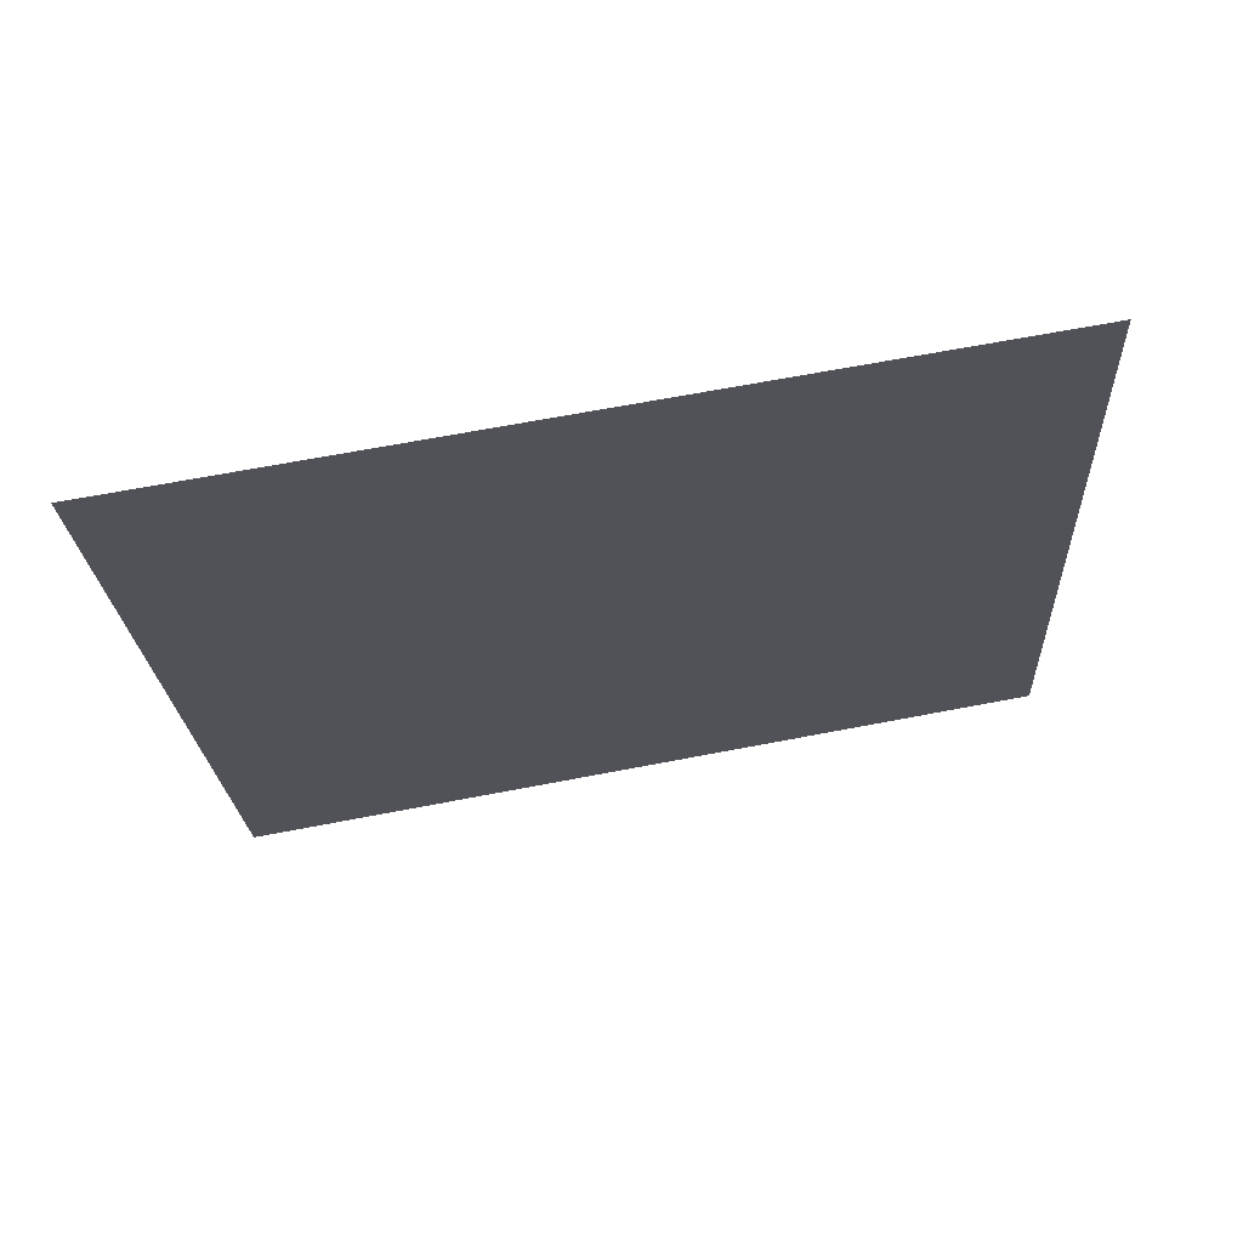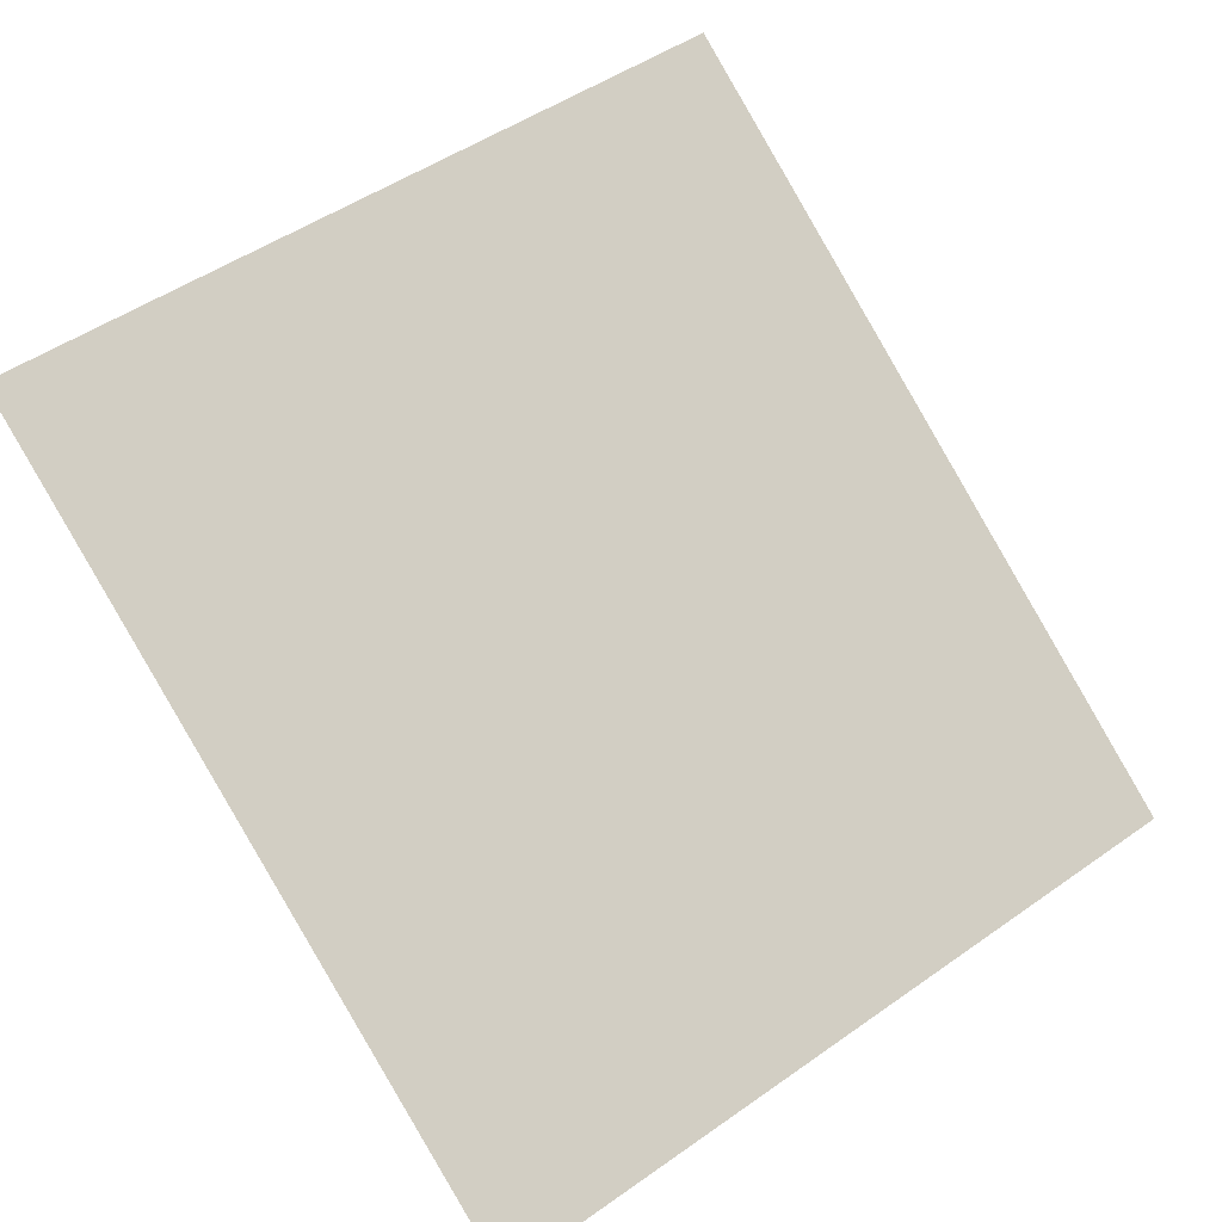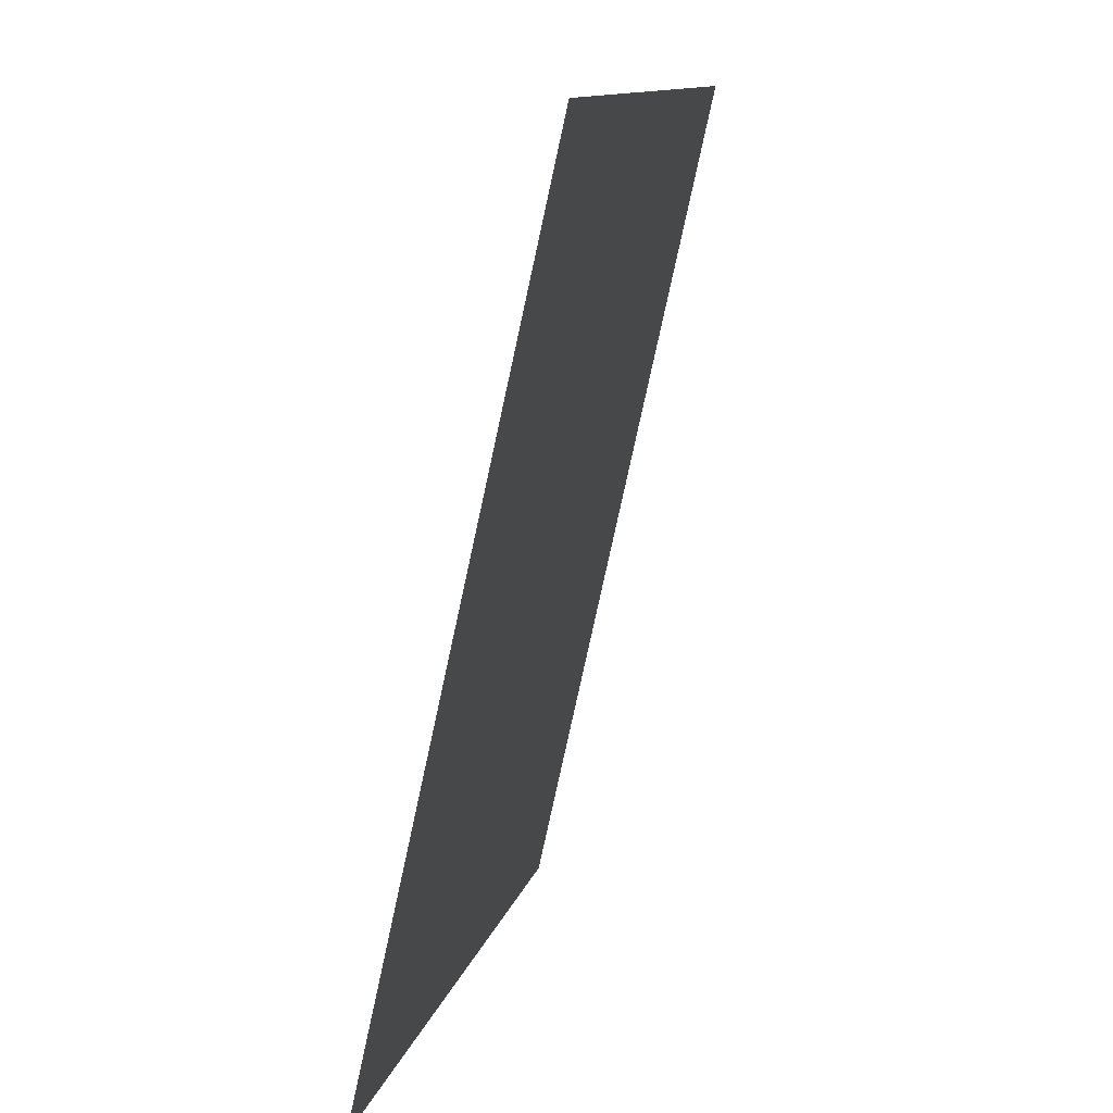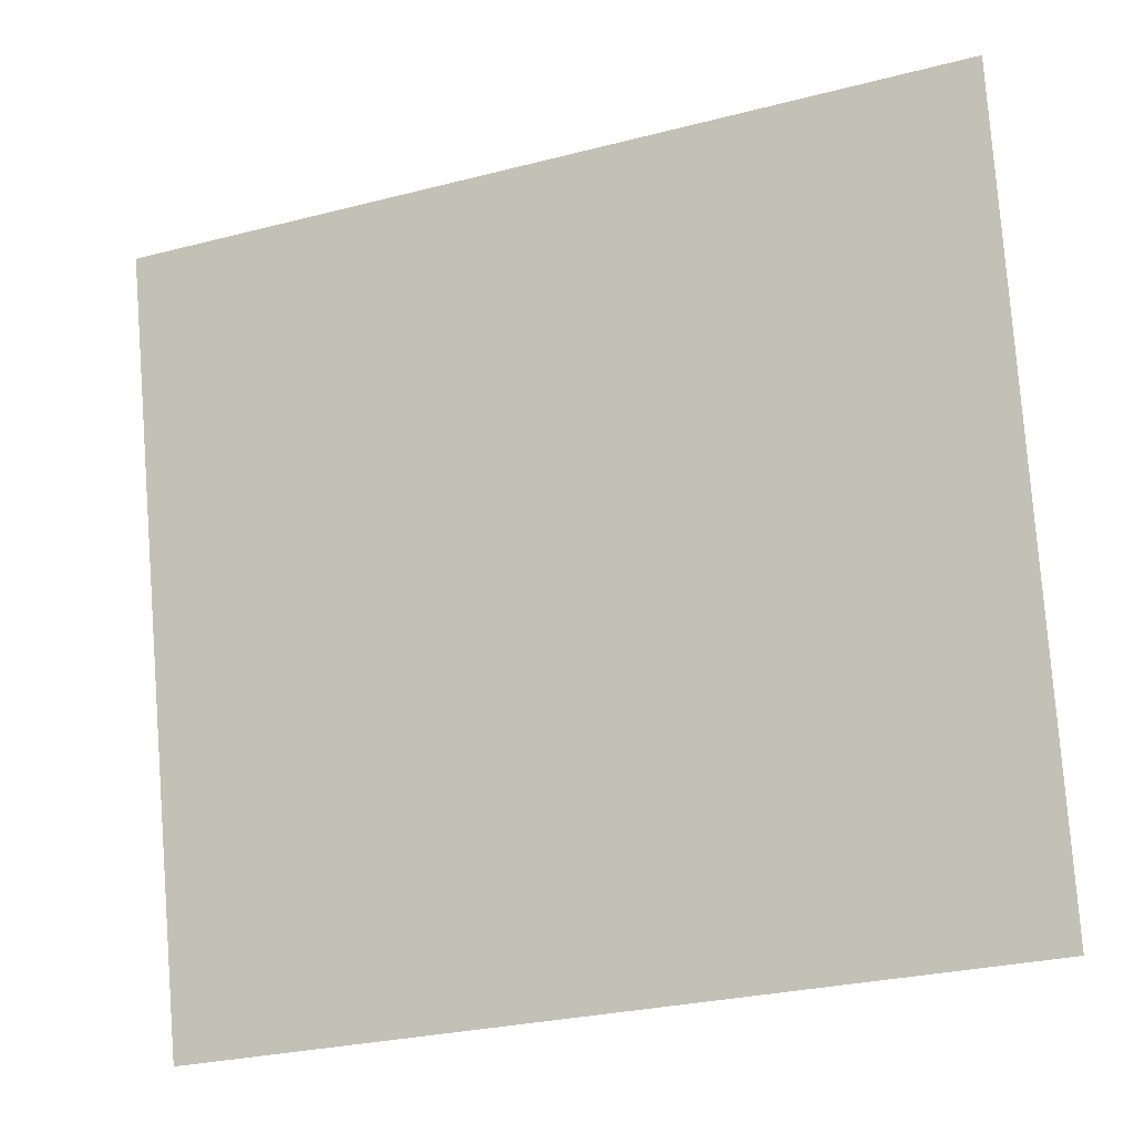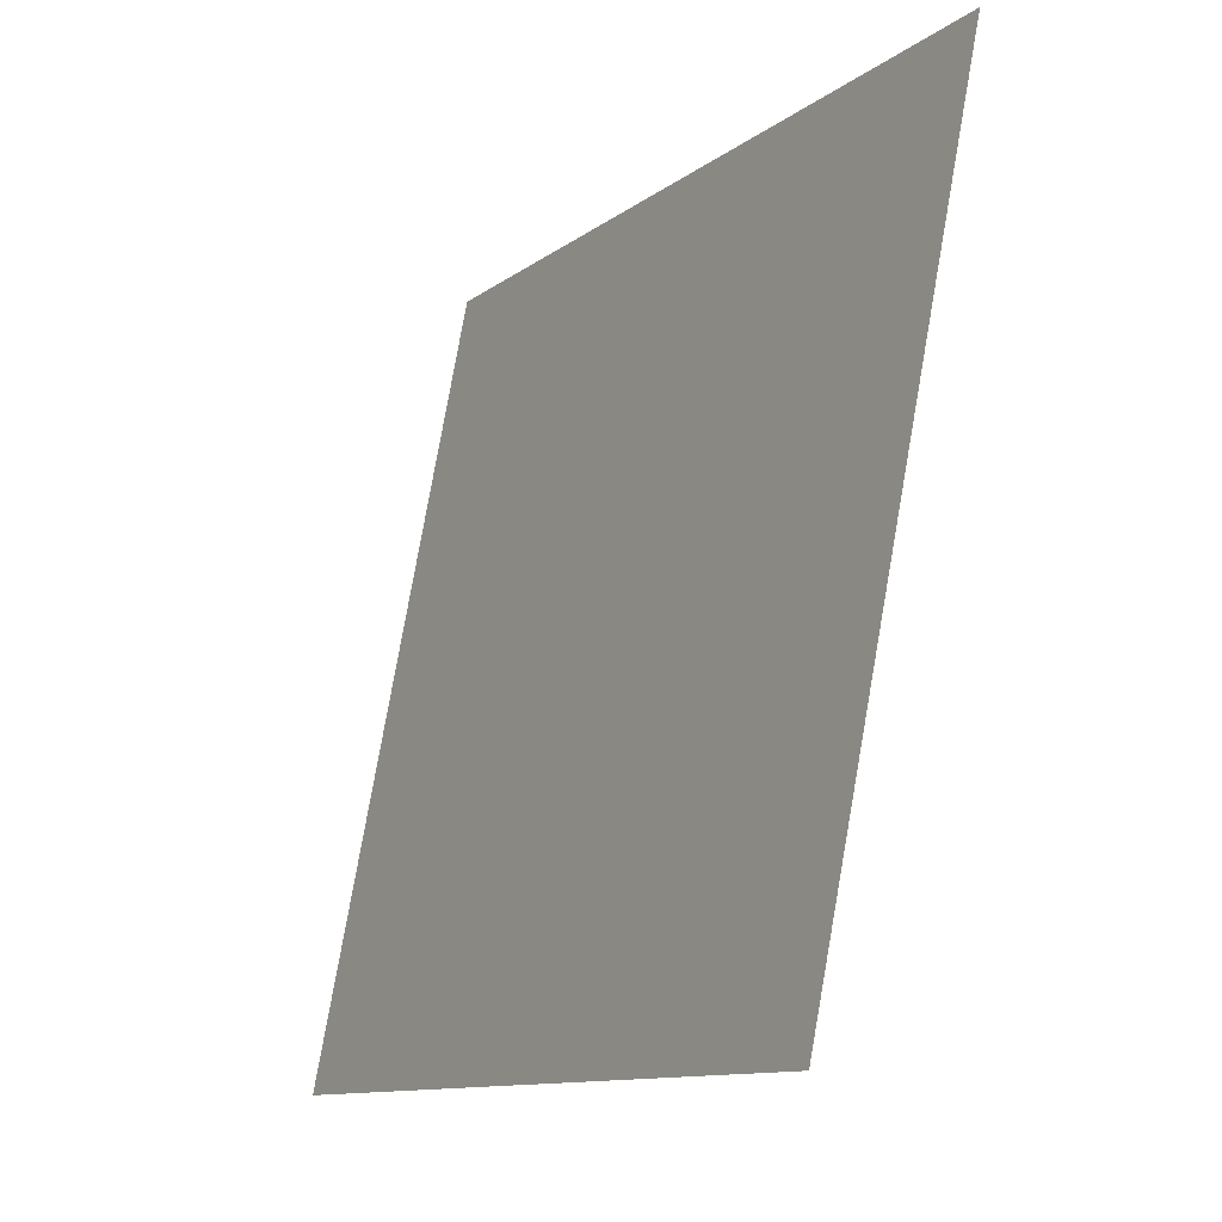
<metadata>
{"format":"obj","ext":"obj","renderer":"f3d","projection":"perspective","resolution":1024,"background":"white","views":[{"elev":8.0,"azim":-86.9,"up":"+Z"},{"elev":57.6,"azim":55.3,"up":"+Z"},{"elev":-77.7,"azim":106.4,"up":"+Y"},{"elev":-26.3,"azim":-128.8,"up":"+Y"},{"elev":-10.7,"azim":89.7,"up":"+Y"}]}
</metadata>
<code>
o d
v -0.526 0.8997 -0.8185
v -0.5125 0.7738 -0.7975
v -0.4042 0.8997 -0.8851
v -0.3938 0.7738 -0.8623
f 4 1 2
f 4 3 1

</code>
